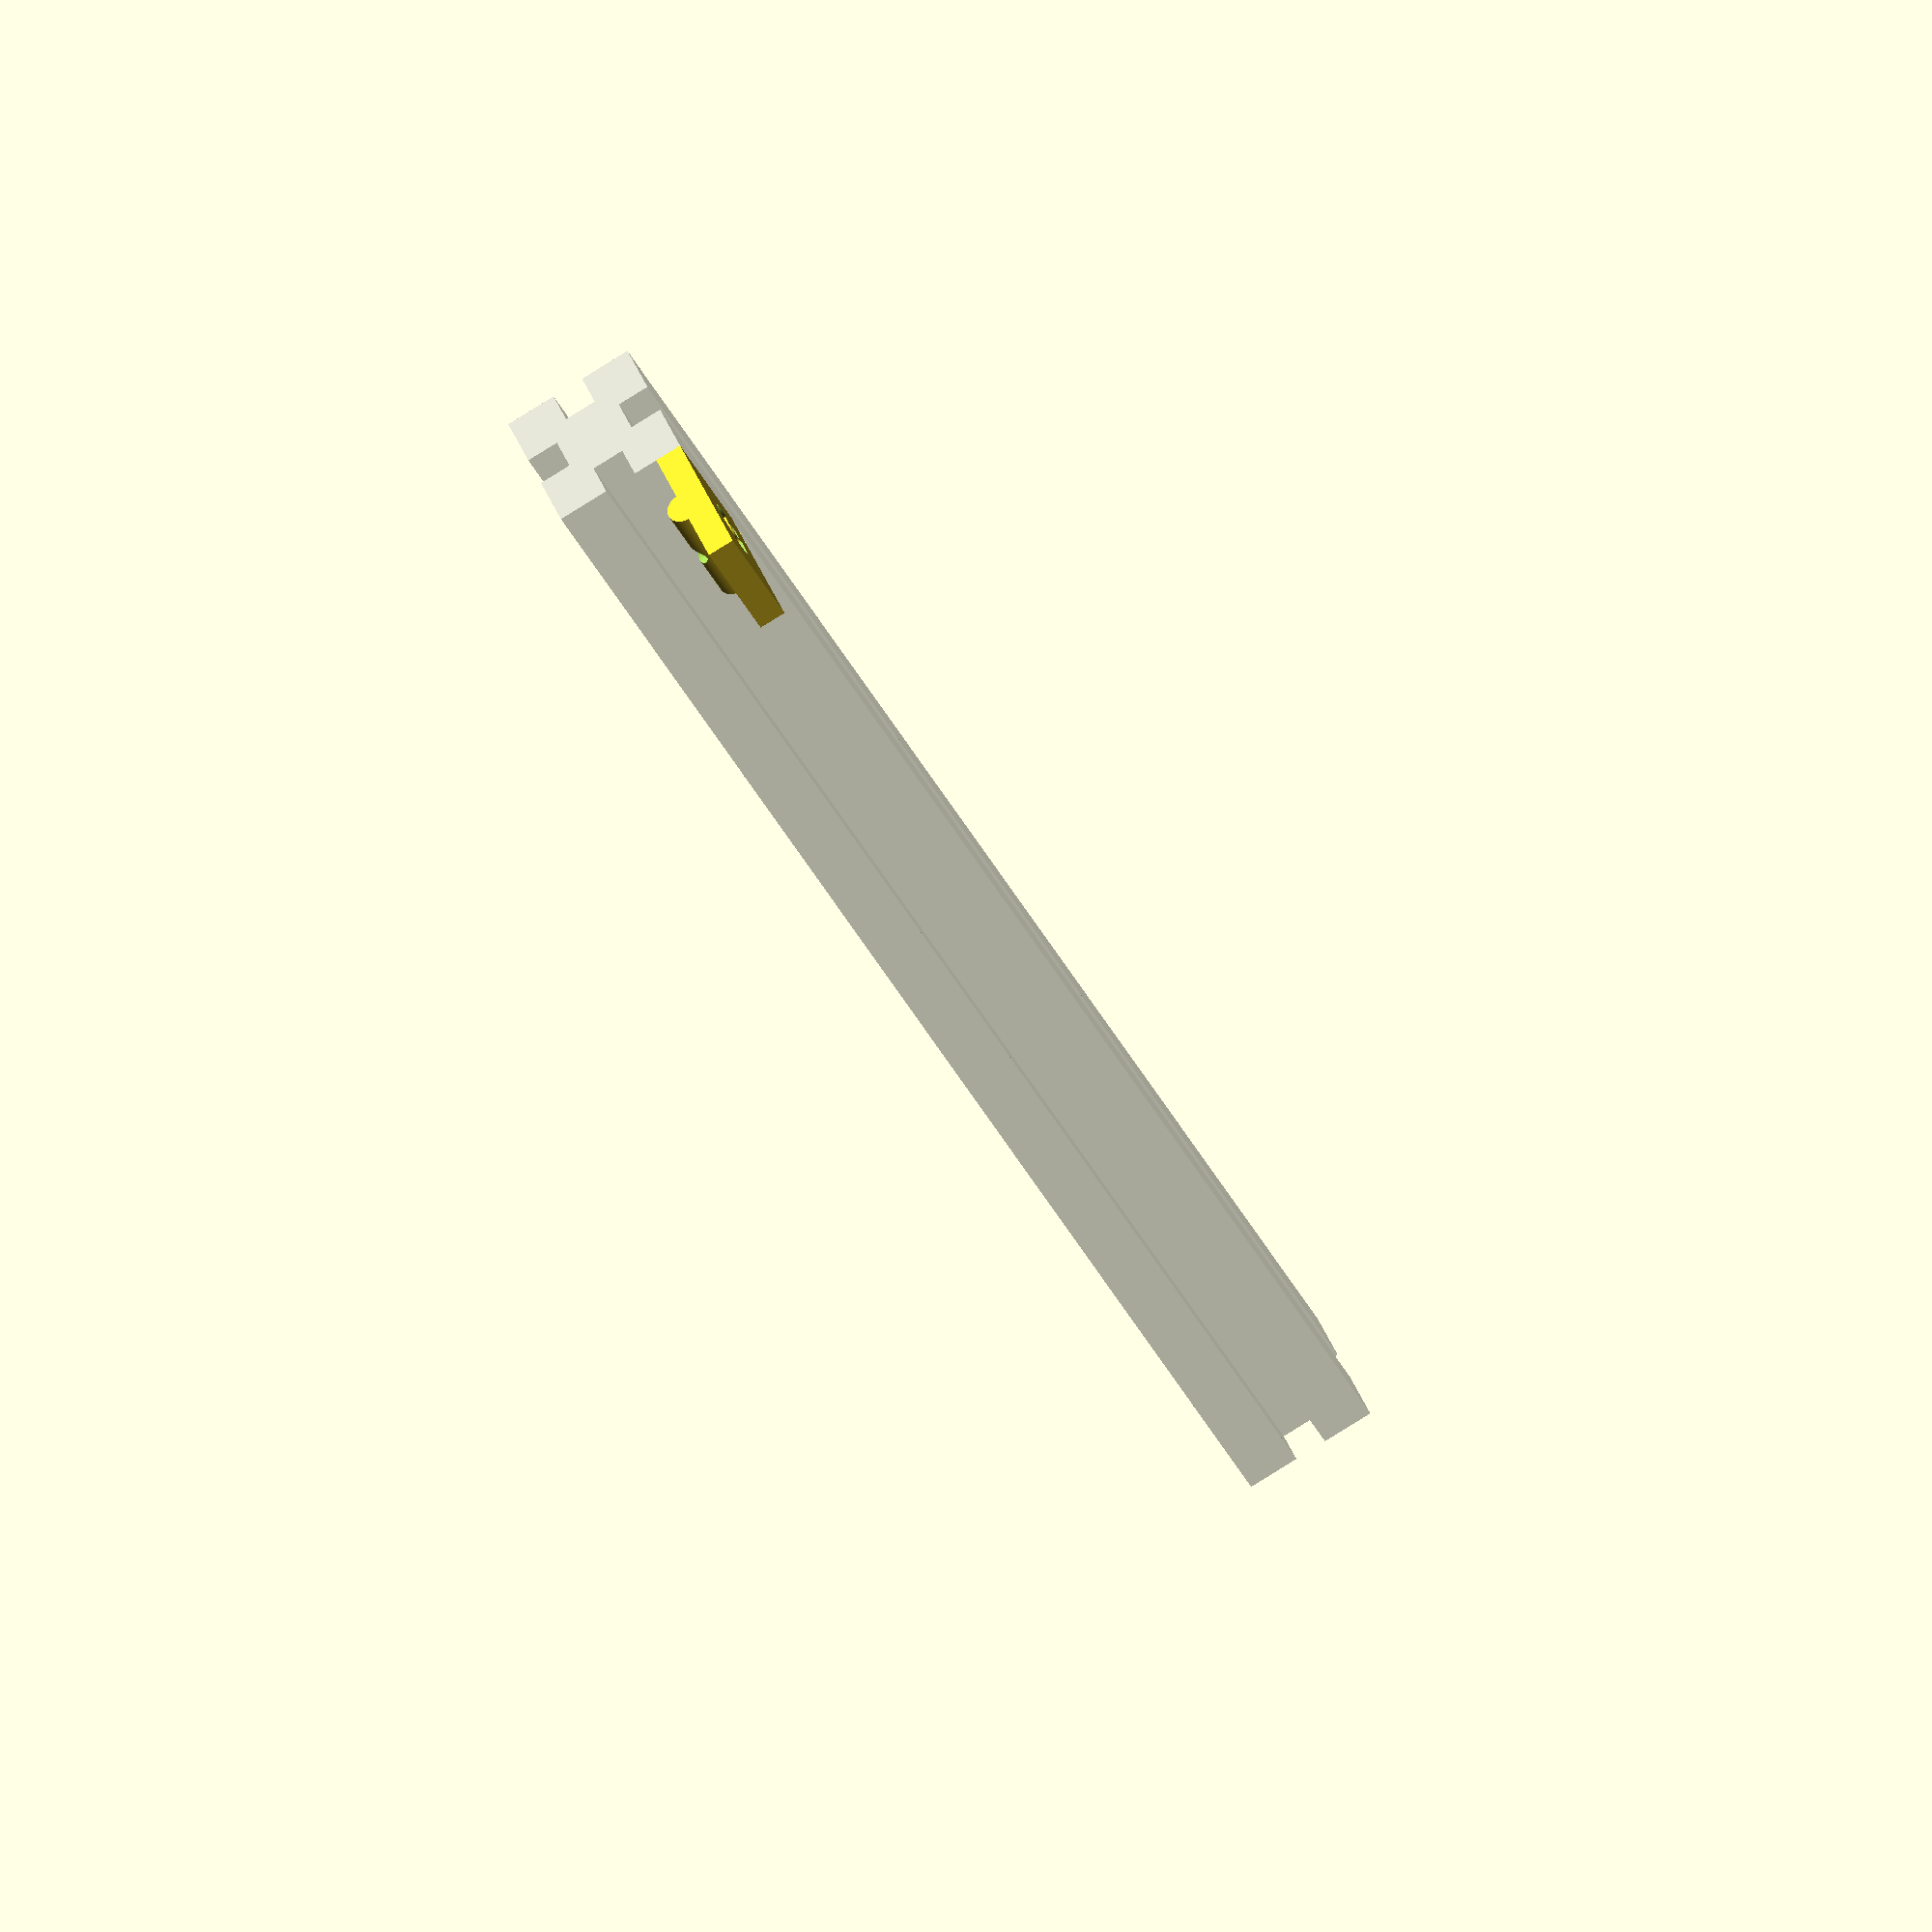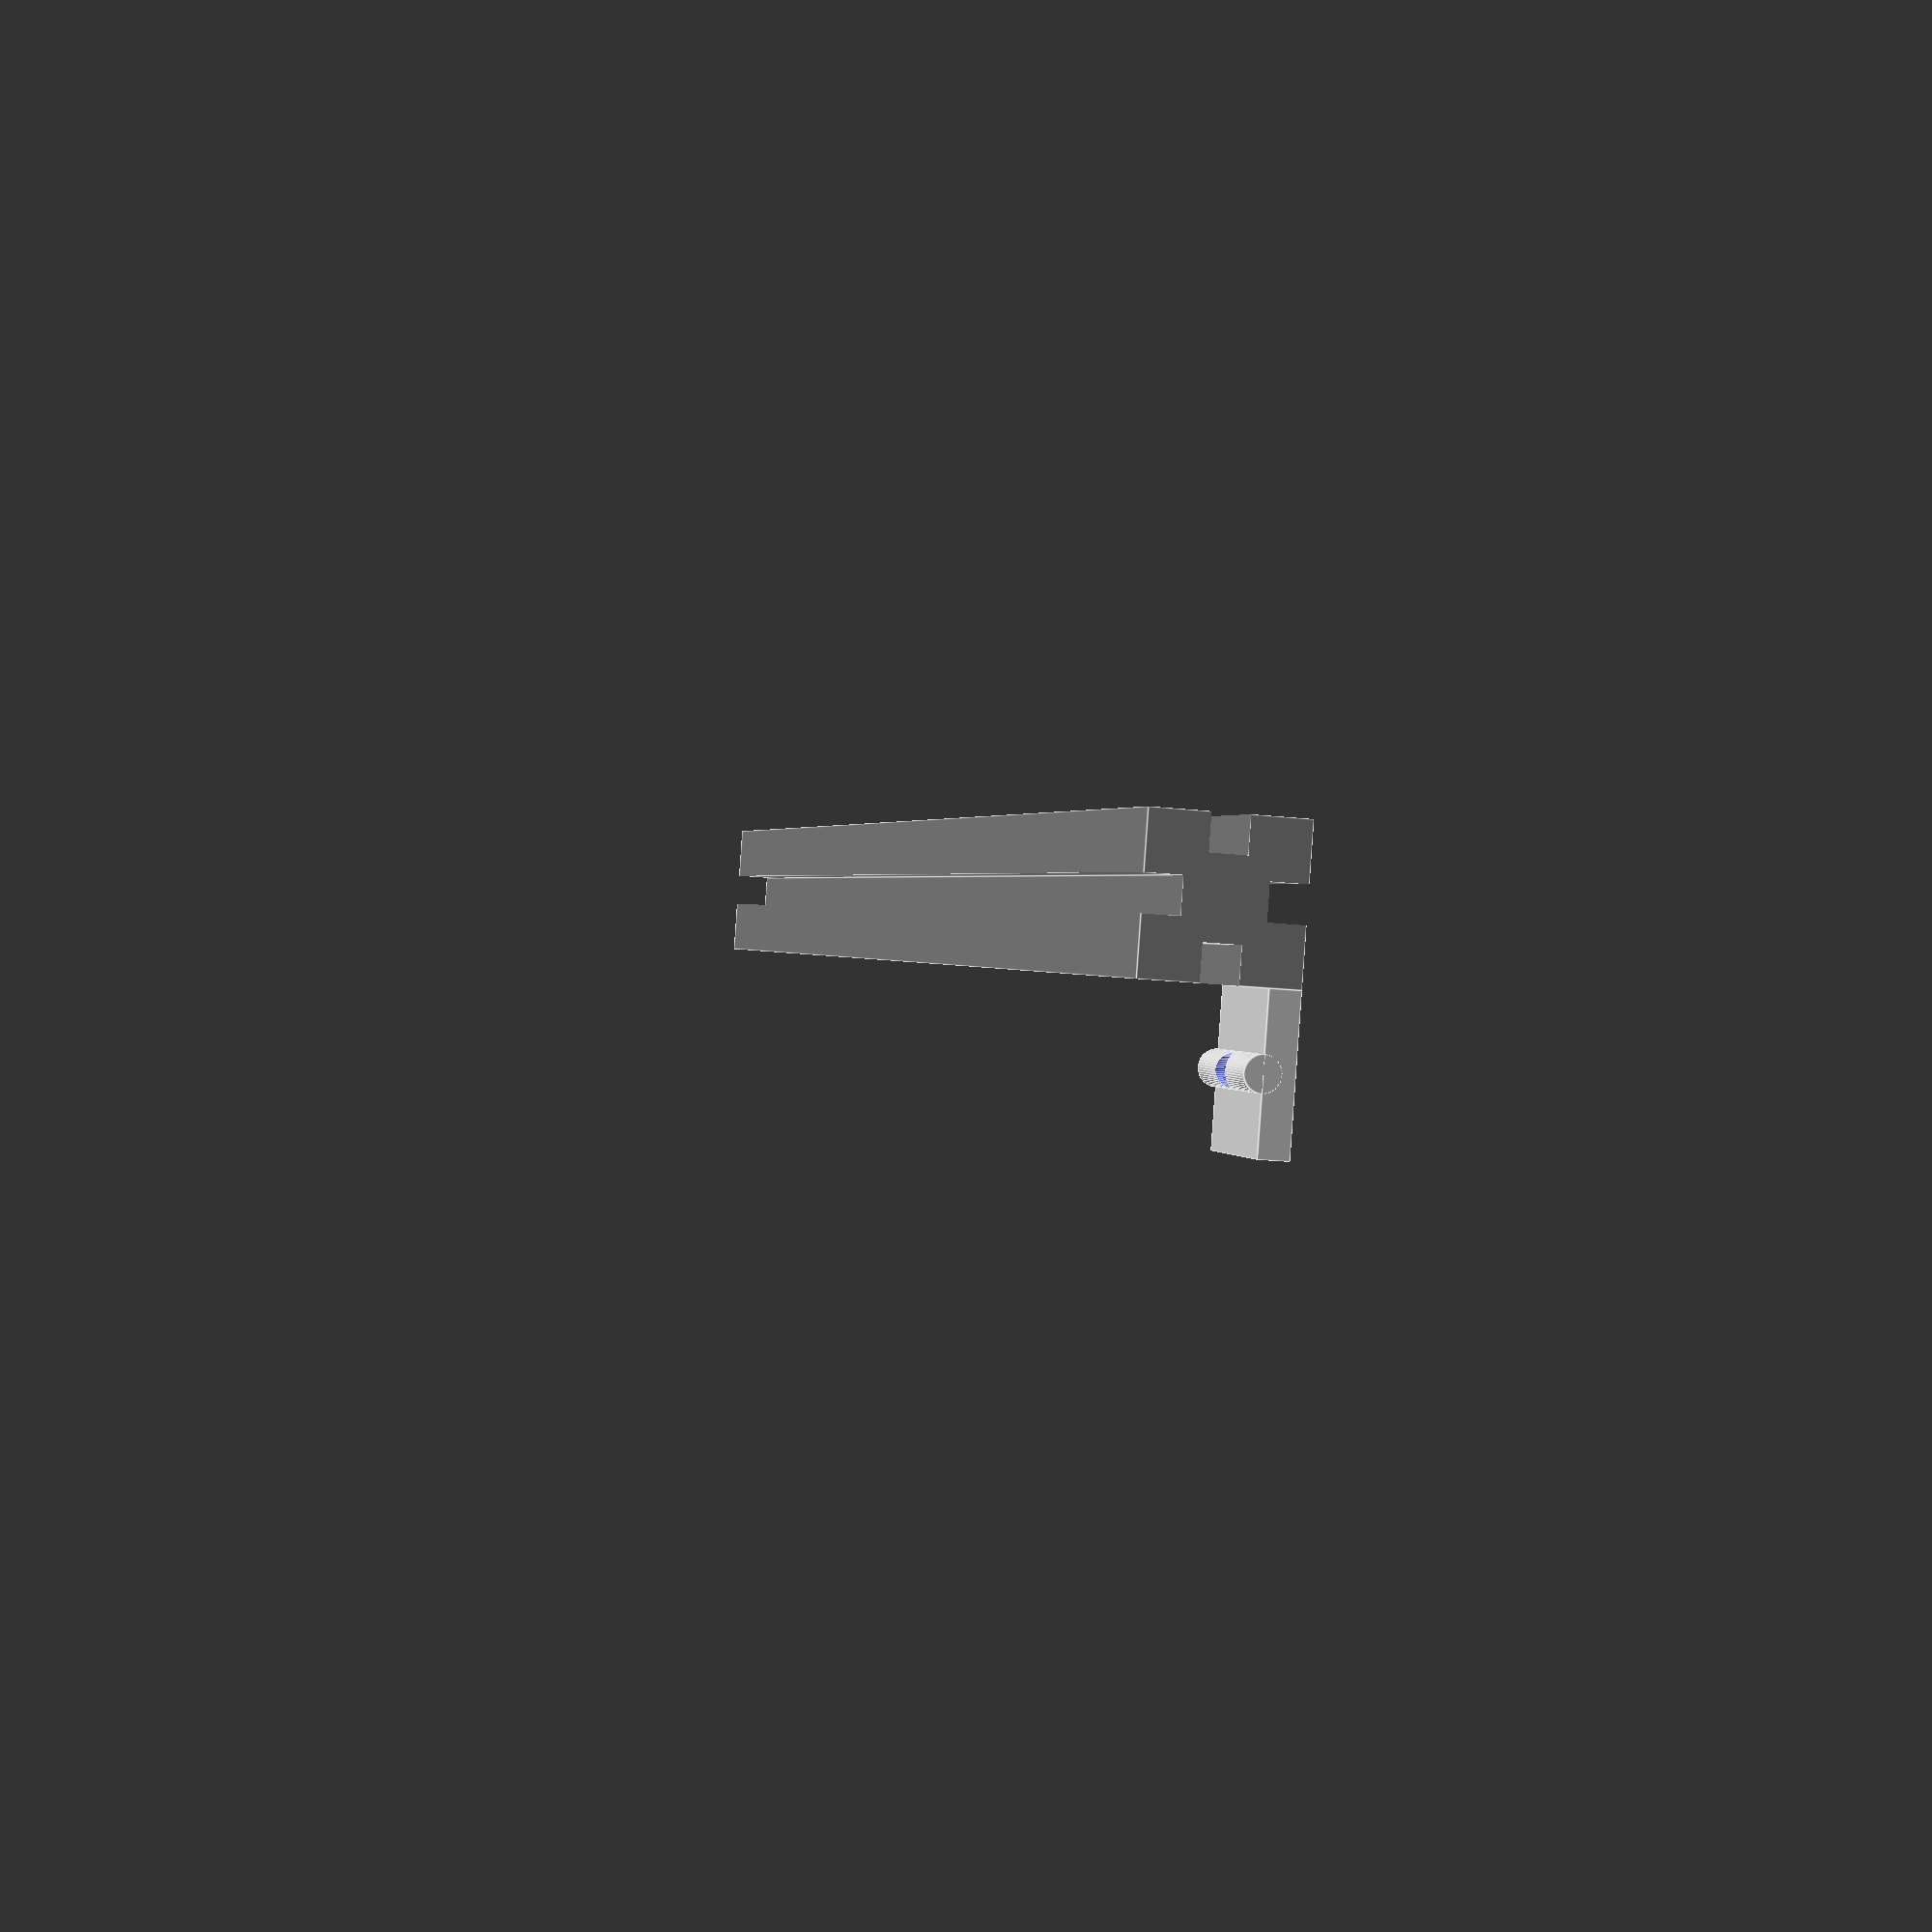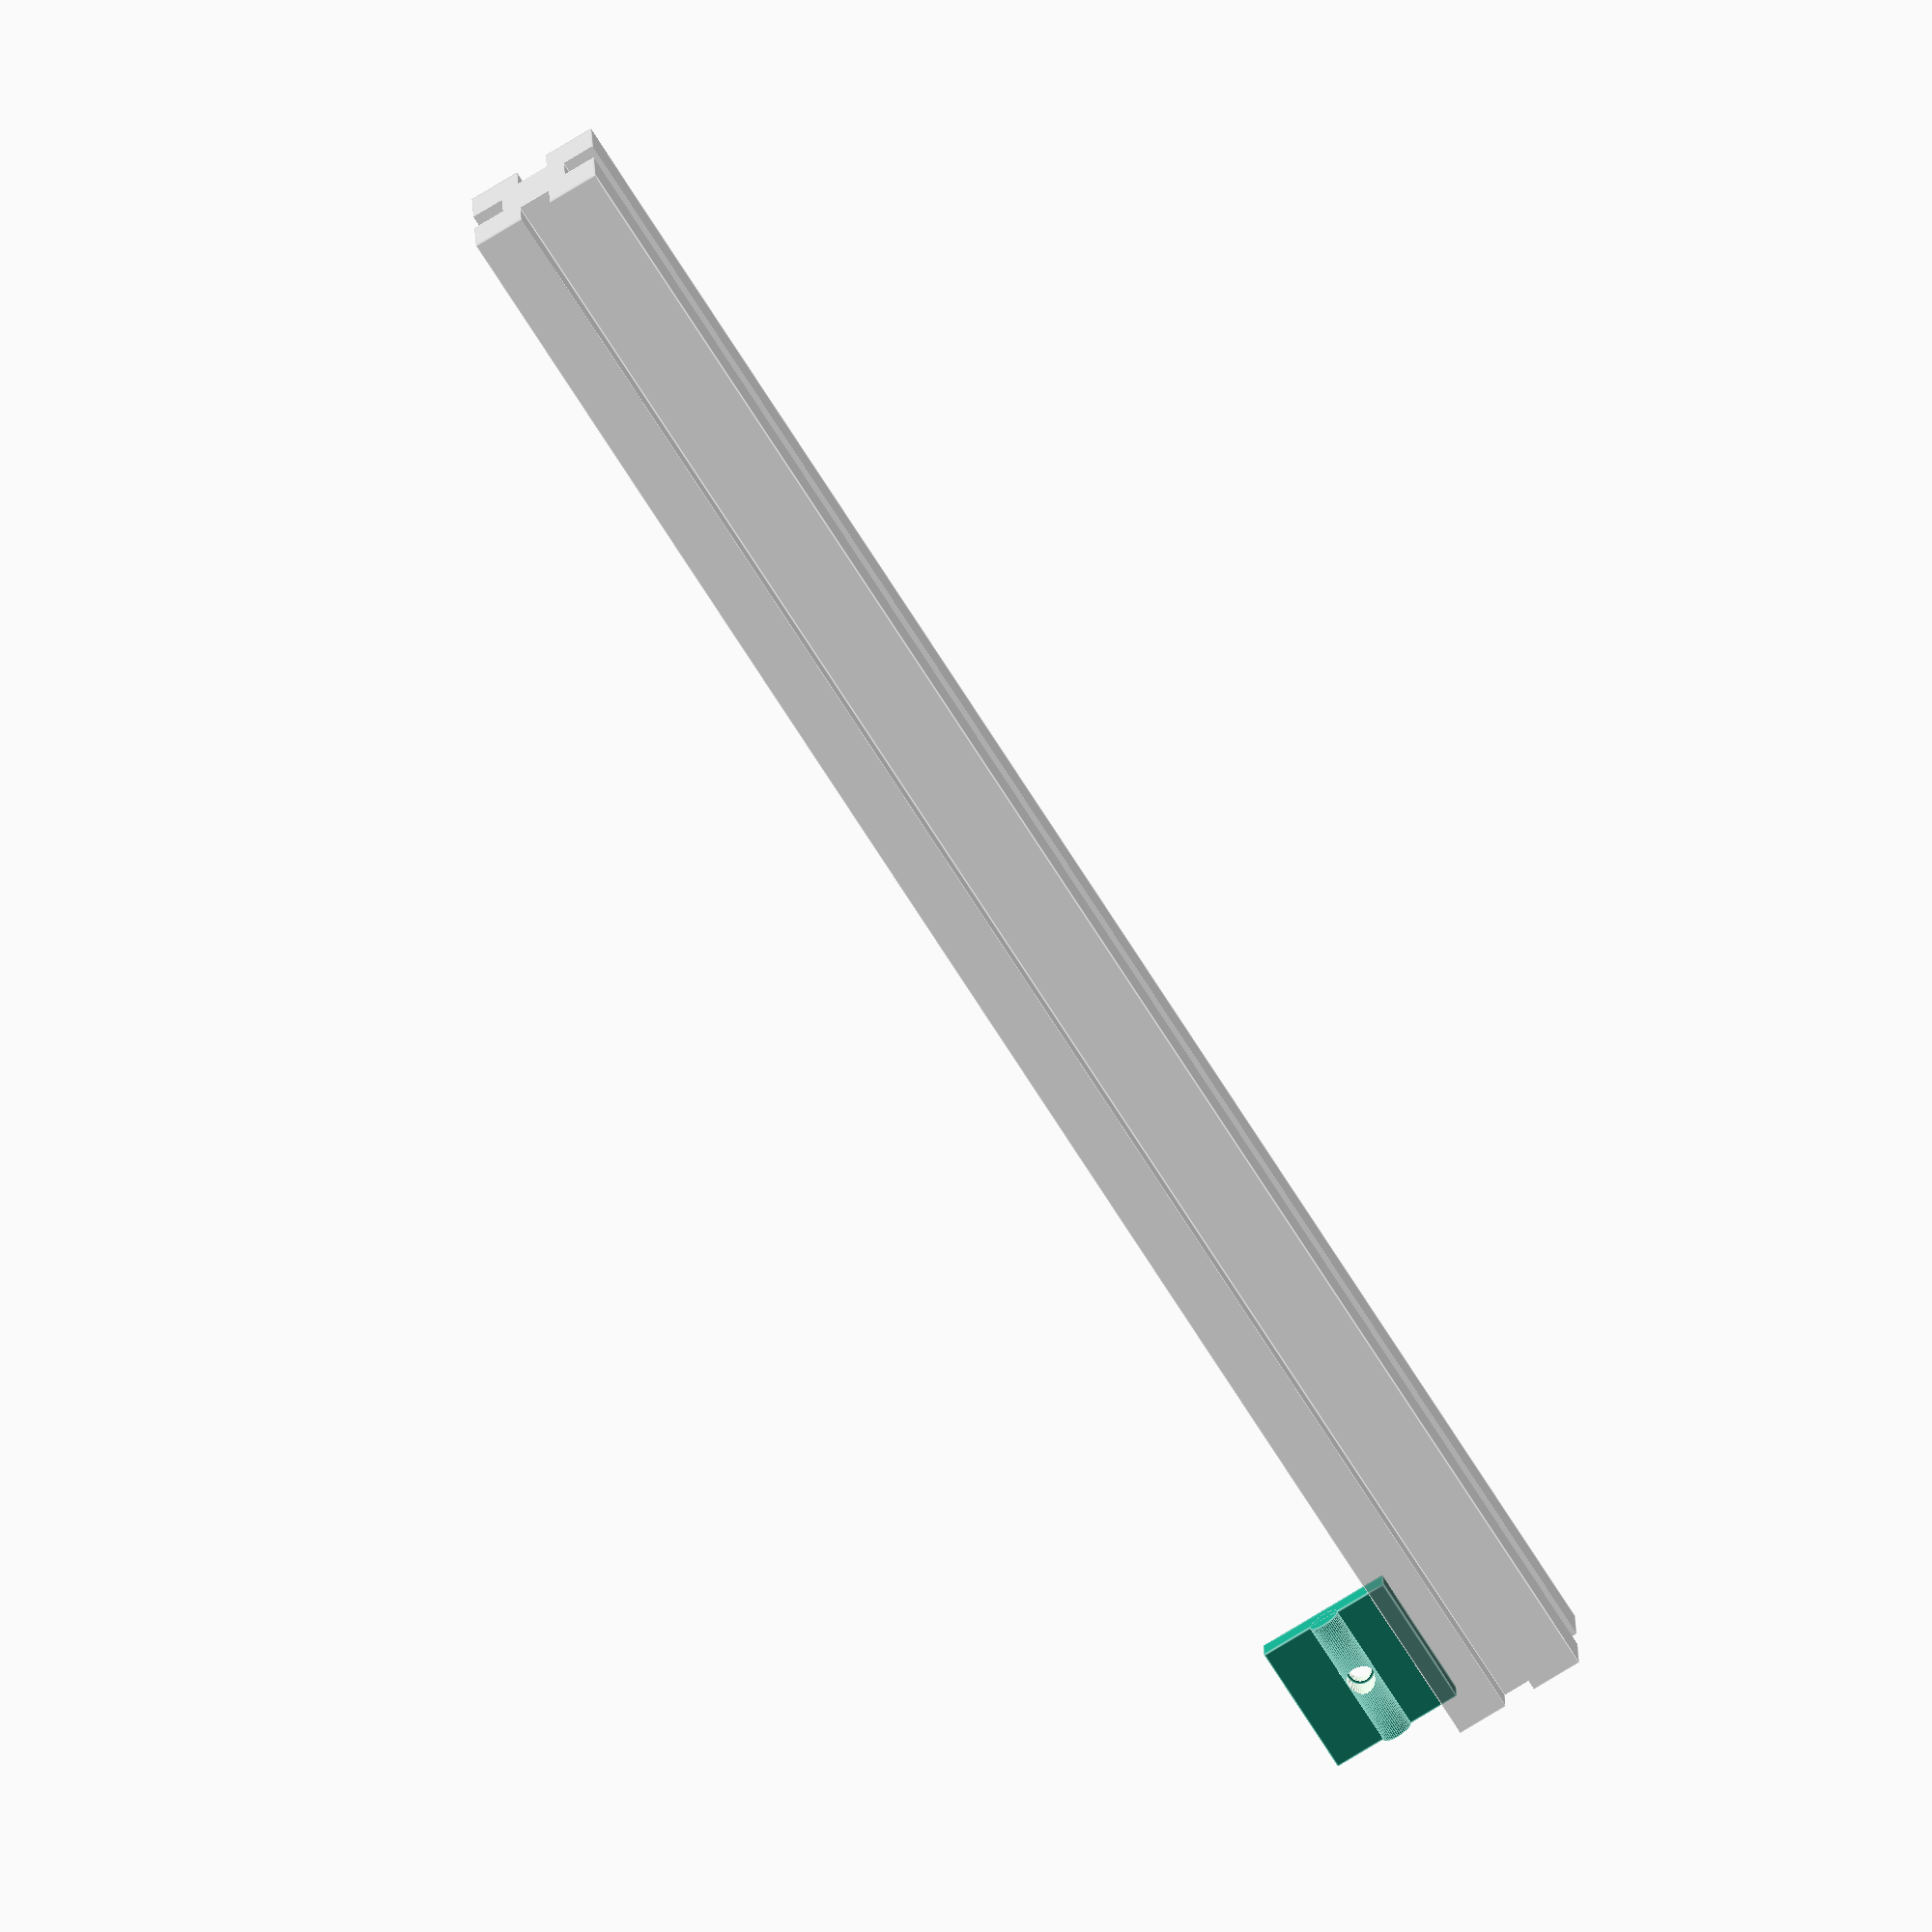
<openscad>
// RAMPS bracket for Deltatron by Mikrotron d.o.o.

// smoothing of curves
$fn = 50;

// extra dimension to remove ambiguity of walls
ex = 0.10;

// aluminium extrusion dimension
profile = 15;
profile_gap = 3.6; // frame groove width

// screw dimensions
screw_3x8_cap_dia = 6.2;
screw_3x8_cap_height = 3.2;

// bracket dimensions
wall = 3;

// ENTRY POINT

ramps_bracket();

module ramps_bracket(){
    translate([0, -profile, 0]) %frame();
    frame_mount();

}

module frame_mount(){
    // part of bracket used for mounting on frame
    // top part
    difference(){
        union(){
            cube([profile, profile, wall]);
            translate([0, profile/2, wall]) slider();
        }
        translate([profile/2, profile/2, -ex]) cylinder(d = screw_3x8_cap_dia/2, h = wall+2);
        translate([profile/2, profile/2, -ex]) cylinder(d = screw_3x8_cap_dia, h = wall/2);
    }
    // temp support
    difference(){
        translate([profile/2, profile/2, -ex]) cylinder(d = screw_3x8_cap_dia/2, h = wall/2);
        translate([profile/2, profile/2, -2*ex]) cylinder(d = screw_3x8_cap_dia/2.5, h = wall/2 + 2*ex);
    }
}

module slider(slider_length = profile){
    // part that slides in frame groove
    difference(){
        rotate([0,90,0]) cylinder(d = profile_gap - ex, h = slider_length);
        translate([-ex, -profile_gap/2 - 2*ex, -profile_gap/2 - 2*ex])
            cube([slider_length + 2*ex, profile_gap + 2*ex, profile_gap/2 + 2*ex]);
    }
}

module frame(profile_length = 200){
    // draws basic aluminium extrusion frame
    difference(){
        cube([profile_length, profile, profile]);
        translate([-ex, profile/2 - profile_gap/2, profile - profile_gap])
            cube([profile_length + 2*ex, profile_gap, profile_gap + ex]);
        translate([-ex, profile - profile_gap, profile/2 - profile_gap/2])
            cube([profile_length + 2*ex, profile_gap + ex, profile_gap]);
        translate([-ex, -ex, profile/2 - profile_gap/2])
            cube([profile_length + 2*ex, profile_gap + ex, profile_gap]);
        translate([-ex, profile/2 - profile_gap/2, -ex])
            cube([profile_length + 2*ex, profile_gap, profile_gap + ex]);
    }
}
</openscad>
<views>
elev=84.0 azim=225.5 roll=121.8 proj=o view=solid
elev=197.1 azim=17.6 roll=103.4 proj=p view=edges
elev=160.5 azim=58.2 roll=181.7 proj=o view=edges
</views>
